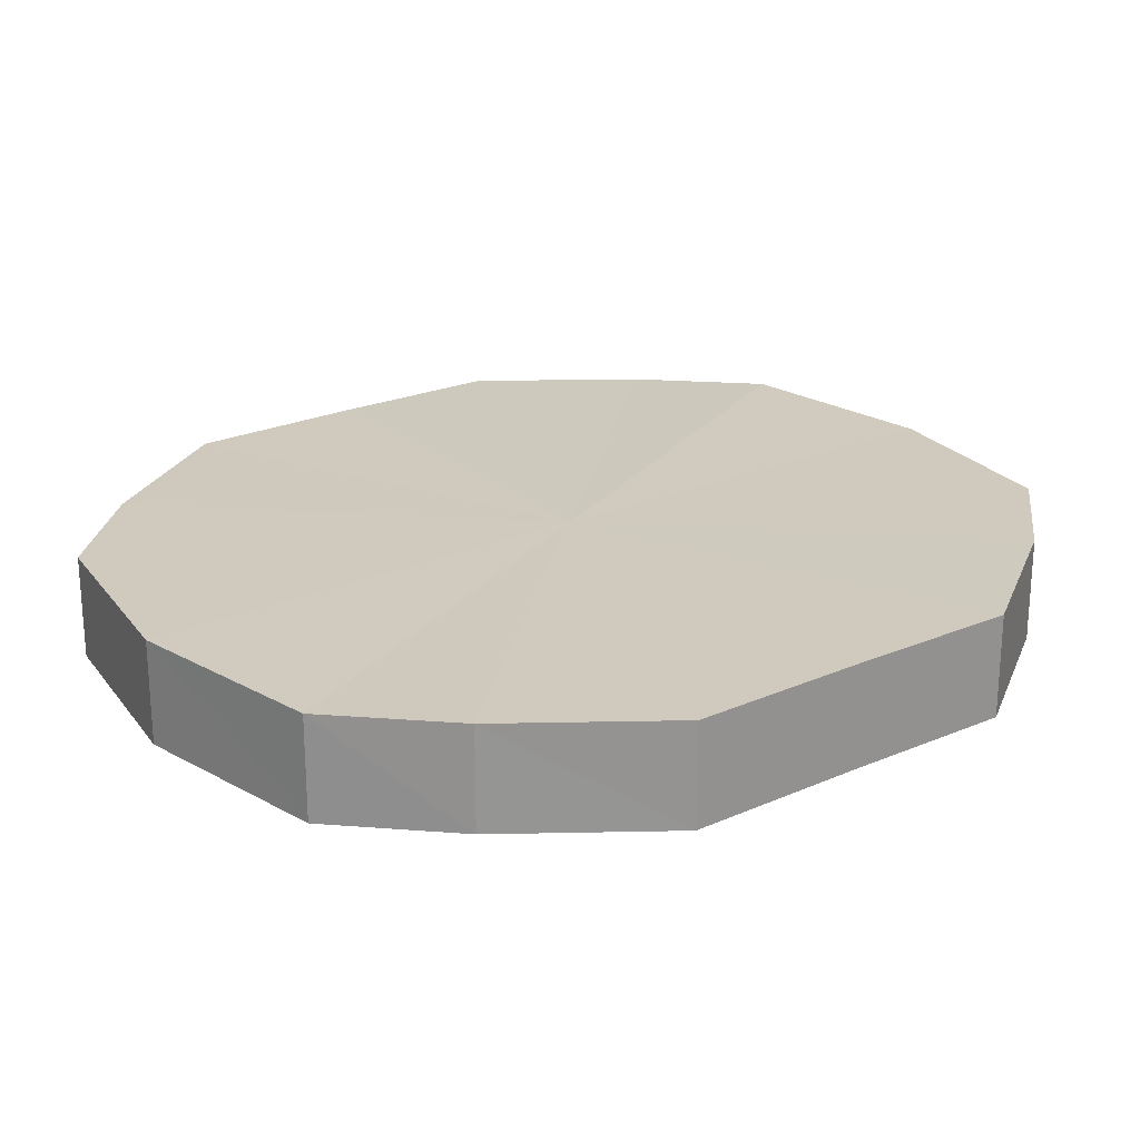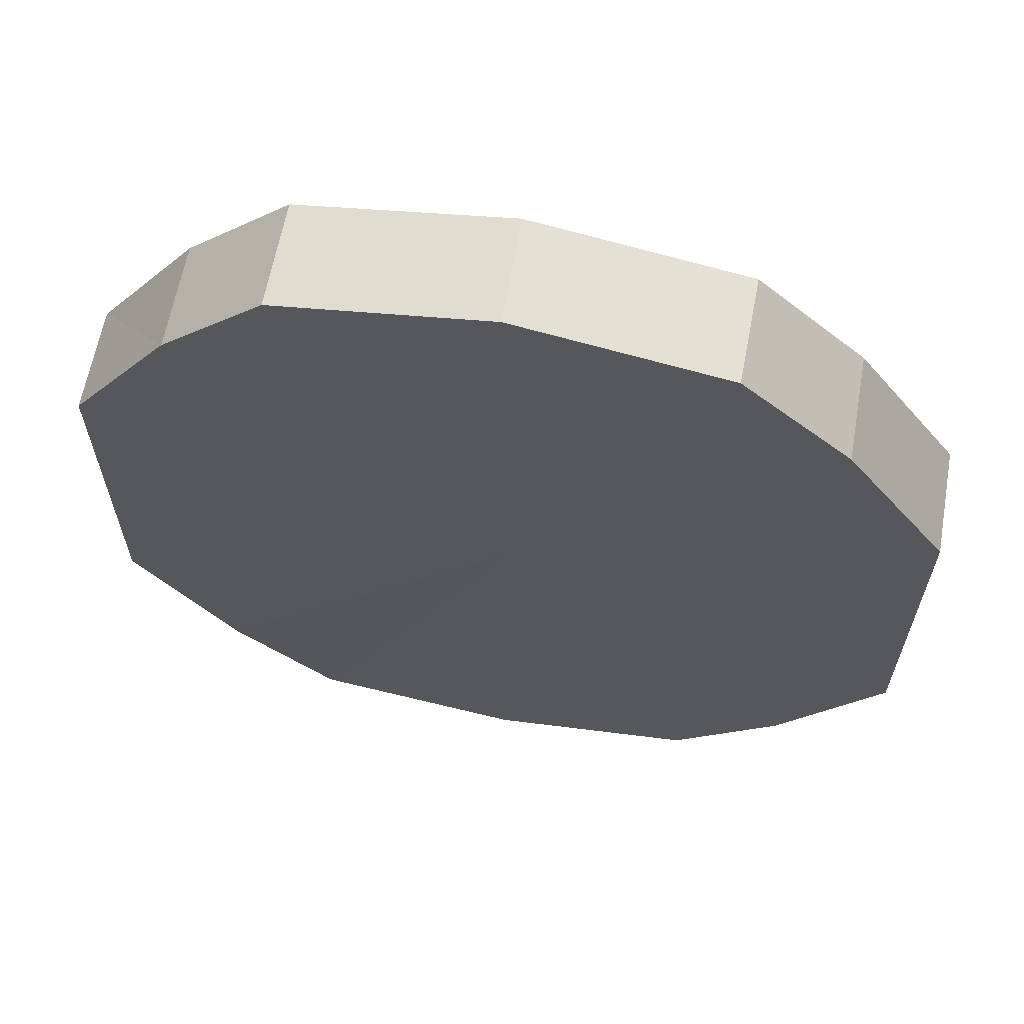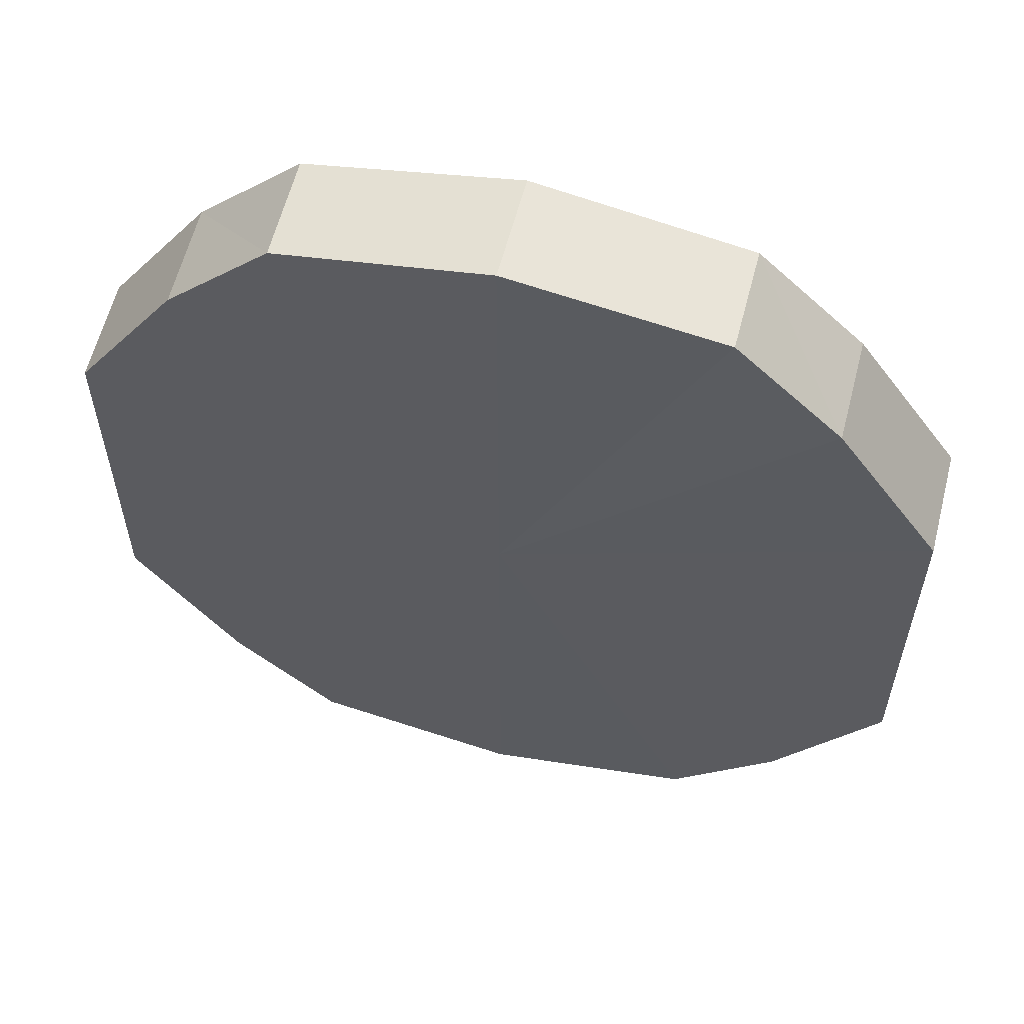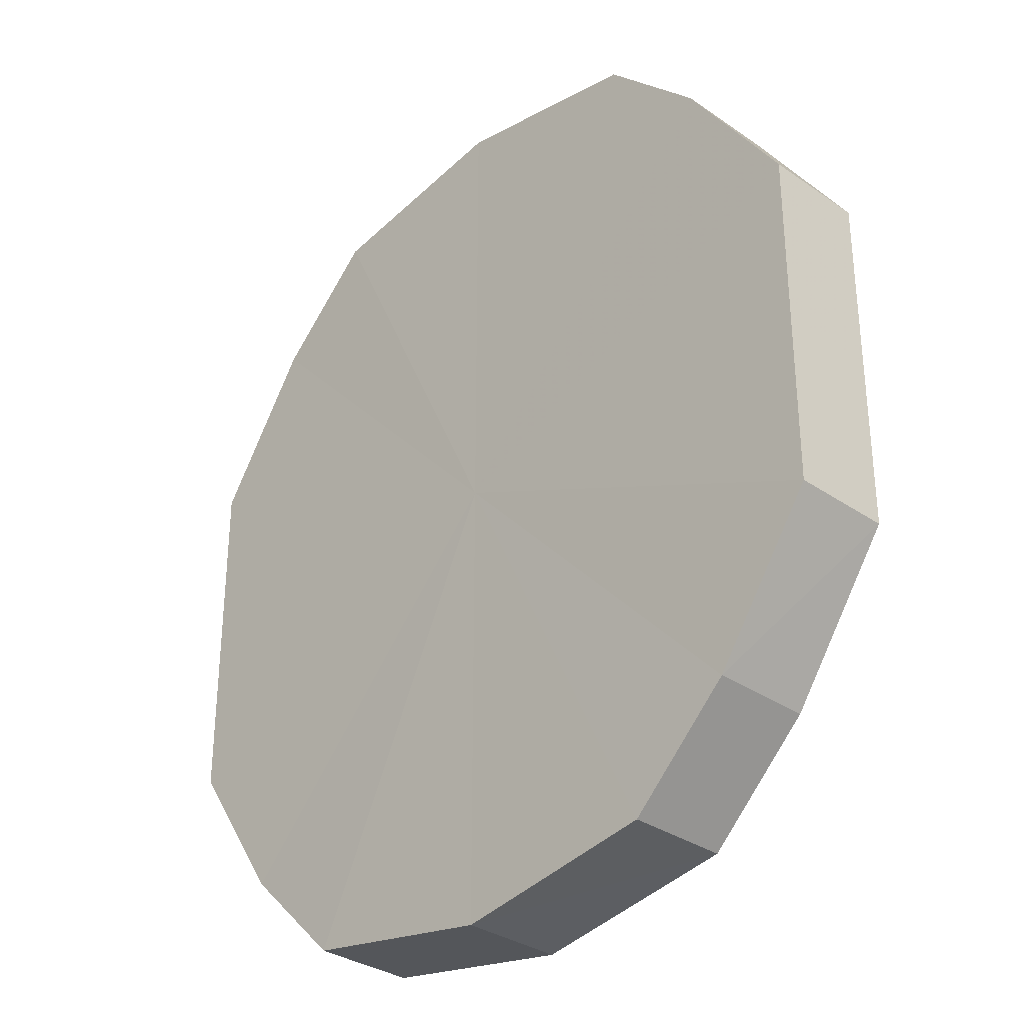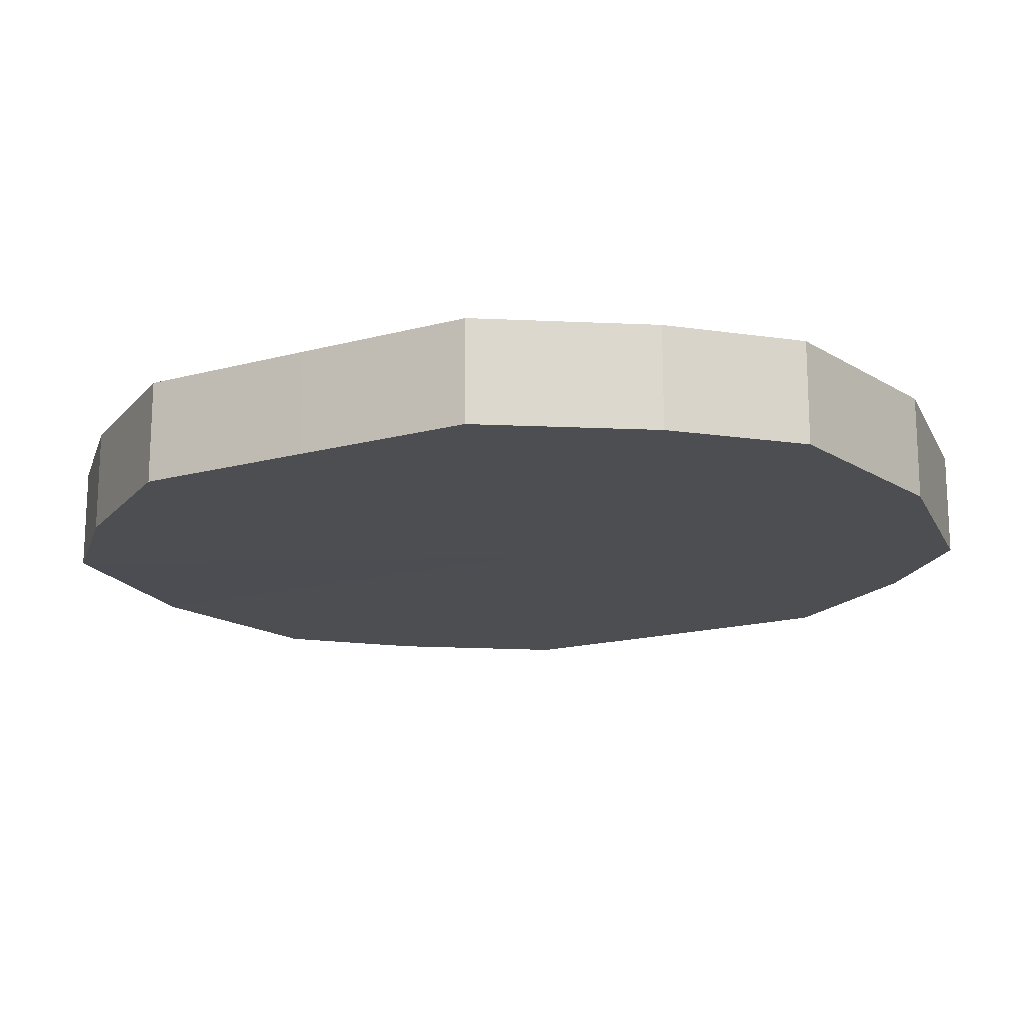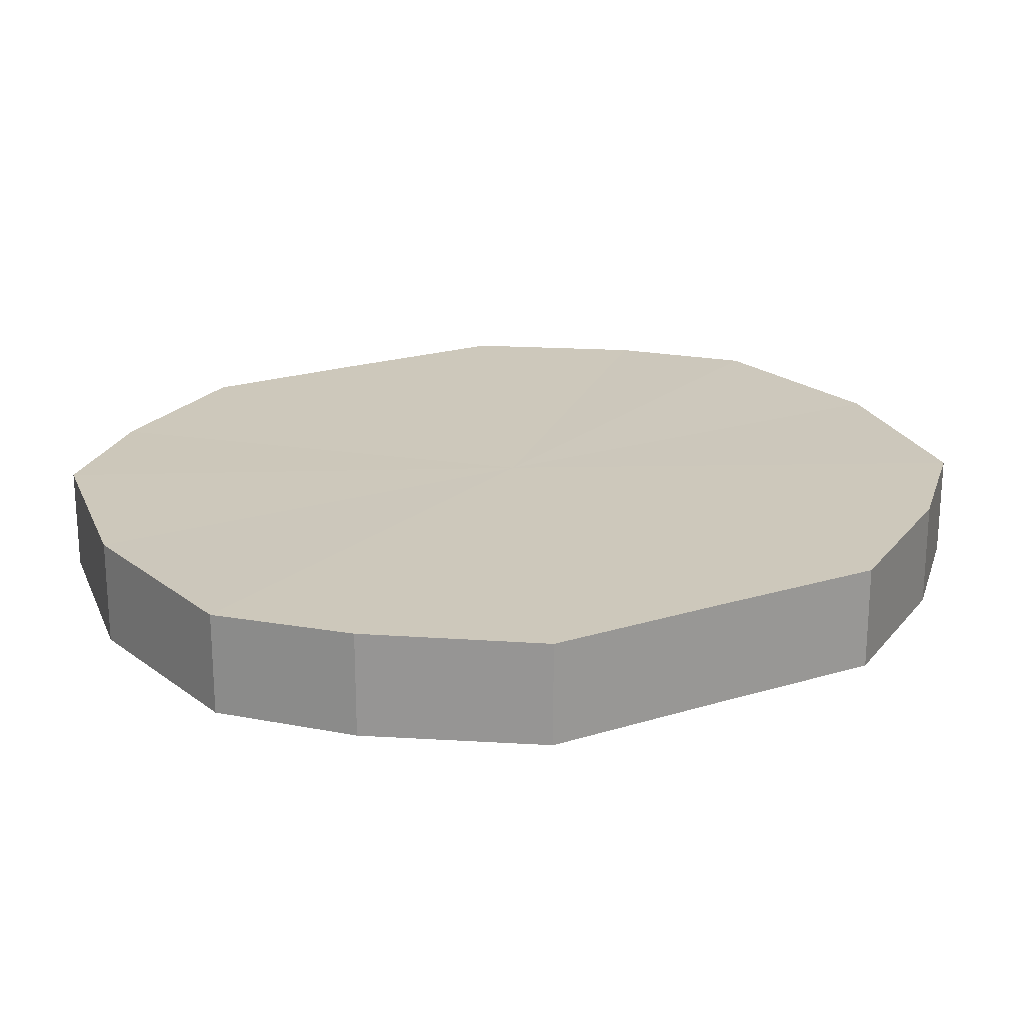
<metadata>
{"format":"obj","ext":"obj","renderer":"f3d","projection":"perspective","resolution":1024,"background":"white","views":[{"elev":22.9,"azim":-126.8,"up":"+Y"},{"elev":64.1,"azim":10.8,"up":"+Z"},{"elev":58.6,"azim":14.0,"up":"+Z"},{"elev":-32.4,"azim":-134.2,"up":"+Z"},{"elev":-16.7,"azim":-61.1,"up":"+Y"},{"elev":21.8,"azim":61.9,"up":"+Y"}]}
</metadata>
<code>
o 1254
v 2243 1859 7.814
v 2243 1859 7.832
v 2243 1859 7.814
v 2243 1859 7.846
v 2243 1859 7.832
v 2243 1859 7.797
v 2243 1859 7.797
v 2243 1859 7.856
v 2243 1859 7.846
v 2243 1859 7.783
v 2243 1859 7.783
v 2243 1859 7.859
v 2243 1859 7.856
v 2243 1859 7.773
v 2243 1859 7.773
v 2243 1859 7.856
v 2243 1859 7.859
v 2243 1859 7.769
v 2243 1859 7.769
v 2243 1859 7.846
v 2243 1859 7.856
v 2243 1859 7.773
v 2243 1859 7.773
v 2243 1859 7.832
v 2243 1859 7.846
v 2243 1859 7.783
v 2243 1859 7.783
v 2243 1859 7.814
v 2243 1859 7.832
v 2243 1859 7.797
v 2243 1859 7.797
v 2243 1859 7.814
v 2243 1859 7.814
v 2243 1859 7.832
v 2243 1859 7.832
v 2243 1859 7.846
v 2243 1859 7.846
v 2243 1859 7.797
v 2243 1859 7.814
v 2243 1859 7.783
v 2243 1859 7.797
v 2243 1859 7.856
v 2243 1859 7.856
v 2243 1859 7.773
v 2243 1859 7.783
v 2243 1859 7.769
v 2243 1859 7.773
v 2243 1859 7.859
v 2243 1859 7.859
v 2243 1859 7.773
v 2243 1859 7.769
v 2243 1859 7.783
v 2243 1859 7.773
v 2243 1859 7.856
v 2243 1859 7.856
v 2243 1859 7.797
v 2243 1859 7.783
v 2243 1859 7.814
v 2243 1859 7.797
v 2243 1859 7.846
v 2243 1859 7.846
v 2243 1859 7.832
v 2243 1859 7.814
v 2243 1859 7.832
v 2243 1859 7.814
v 2243 1859 7.832
v 2243 1859 7.814
v 2243 1859 7.846
v 2243 1859 7.797
v 2243 1859 7.856
v 2243 1859 7.783
v 2243 1859 7.859
v 2243 1859 7.773
v 2243 1859 7.856
v 2243 1859 7.769
v 2243 1859 7.846
v 2243 1859 7.773
v 2243 1859 7.832
v 2243 1859 7.783
v 2243 1859 7.814
v 2243 1859 7.797
v 2243 1859 7.814
v 2243 1859 7.814
v 2243 1859 7.832
v 2243 1859 7.797
v 2243 1859 7.846
v 2243 1859 7.783
v 2243 1859 7.856
v 2243 1859 7.773
v 2243 1859 7.859
v 2243 1859 7.769
v 2243 1859 7.856
v 2243 1859 7.773
v 2243 1859 7.846
v 2243 1859 7.783
v 2243 1859 7.832
v 2243 1859 7.797
v 2243 1859 7.814
f 1 2 3
f 2 4 5
f 6 1 7
f 4 8 9
f 10 6 11
f 8 12 13
f 14 10 15
f 12 16 17
f 18 14 19
f 16 20 21
f 22 18 23
f 20 24 25
f 26 22 27
f 24 28 29
f 30 26 31
f 28 30 32
f 33 34 35
f 35 36 37
f 38 39 33
f 40 41 38
f 37 42 43
f 44 45 40
f 46 47 44
f 43 48 49
f 50 51 46
f 52 53 50
f 49 54 55
f 56 57 52
f 58 59 56
f 55 60 61
f 62 63 58
f 61 64 62
f 65 66 67
f 65 68 66
f 65 67 69
f 65 70 68
f 65 69 71
f 65 72 70
f 65 71 73
f 65 74 72
f 65 73 75
f 65 76 74
f 65 75 77
f 65 78 76
f 65 77 79
f 65 80 78
f 65 79 81
f 65 81 80
f 82 83 84
f 82 85 83
f 82 84 86
f 82 87 85
f 82 86 88
f 82 89 87
f 82 88 90
f 82 91 89
f 82 90 92
f 82 93 91
f 82 92 94
f 82 95 93
f 82 94 96
f 82 97 95
f 82 96 98
f 82 98 97

</code>
